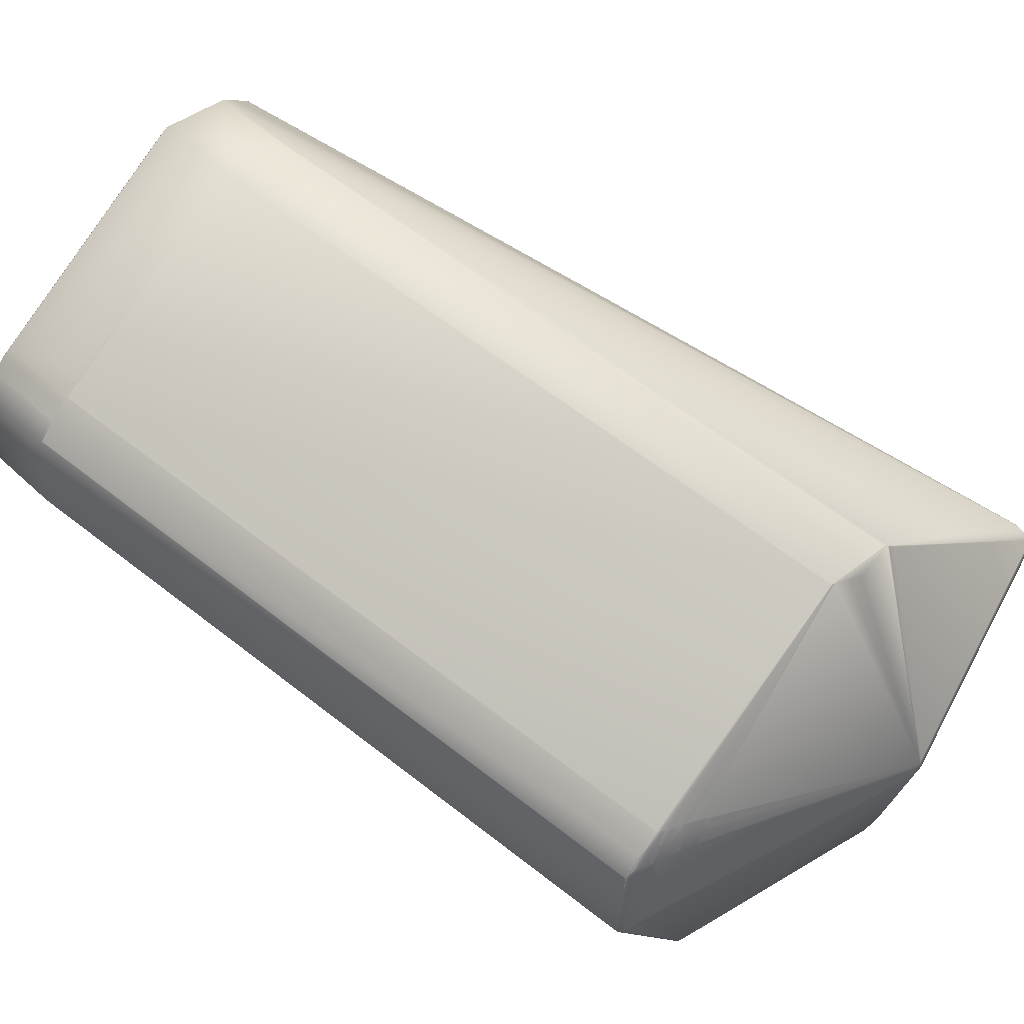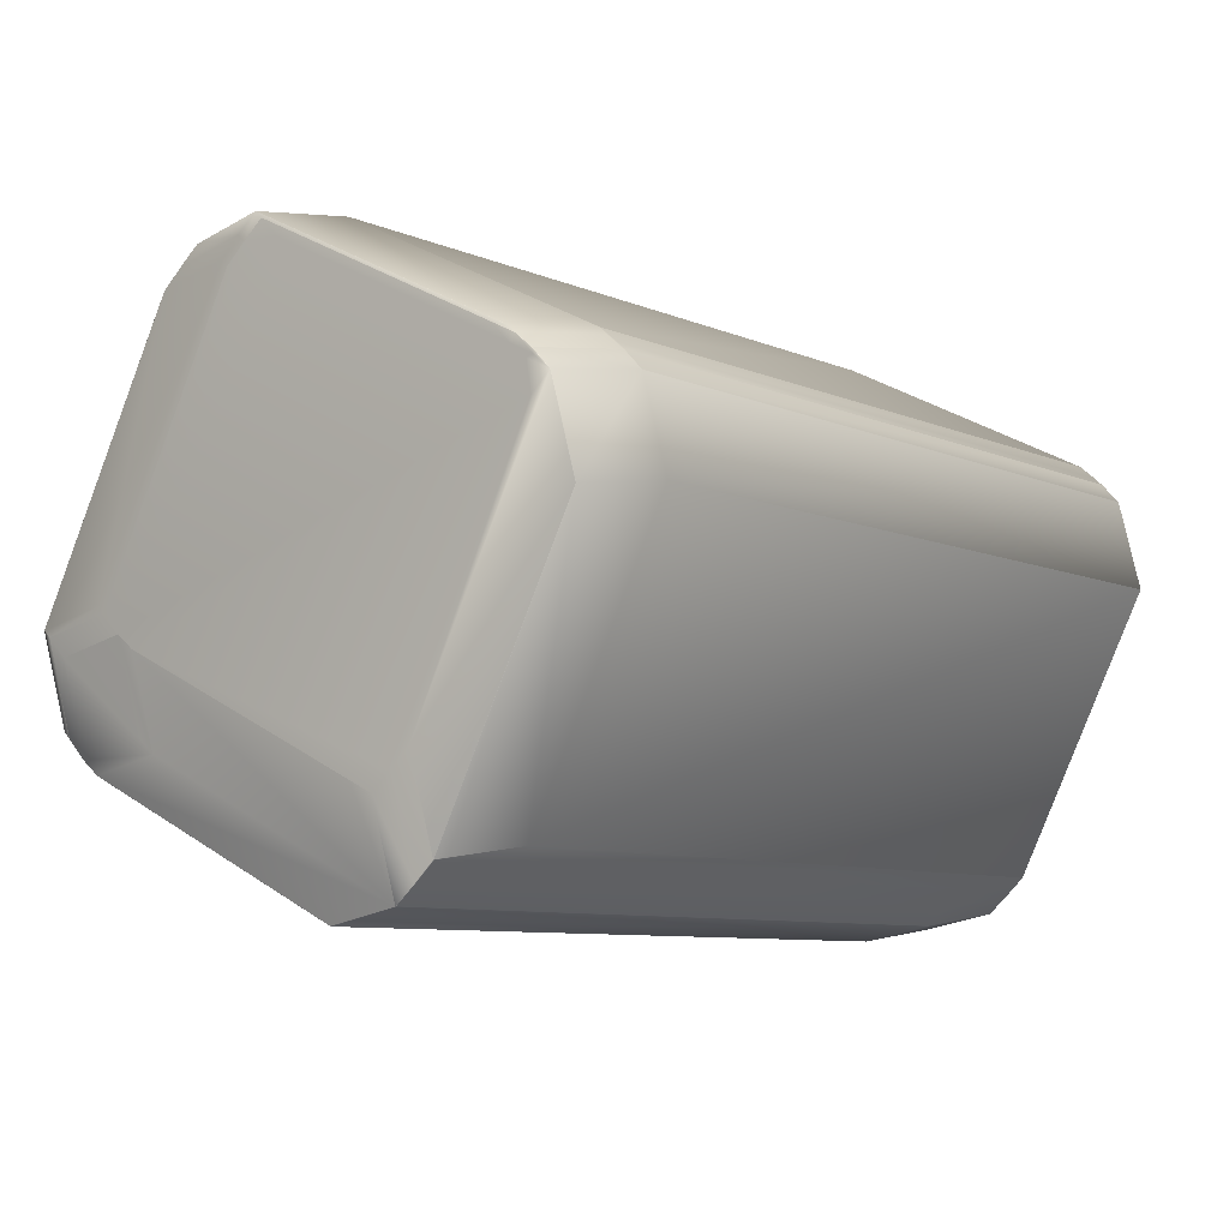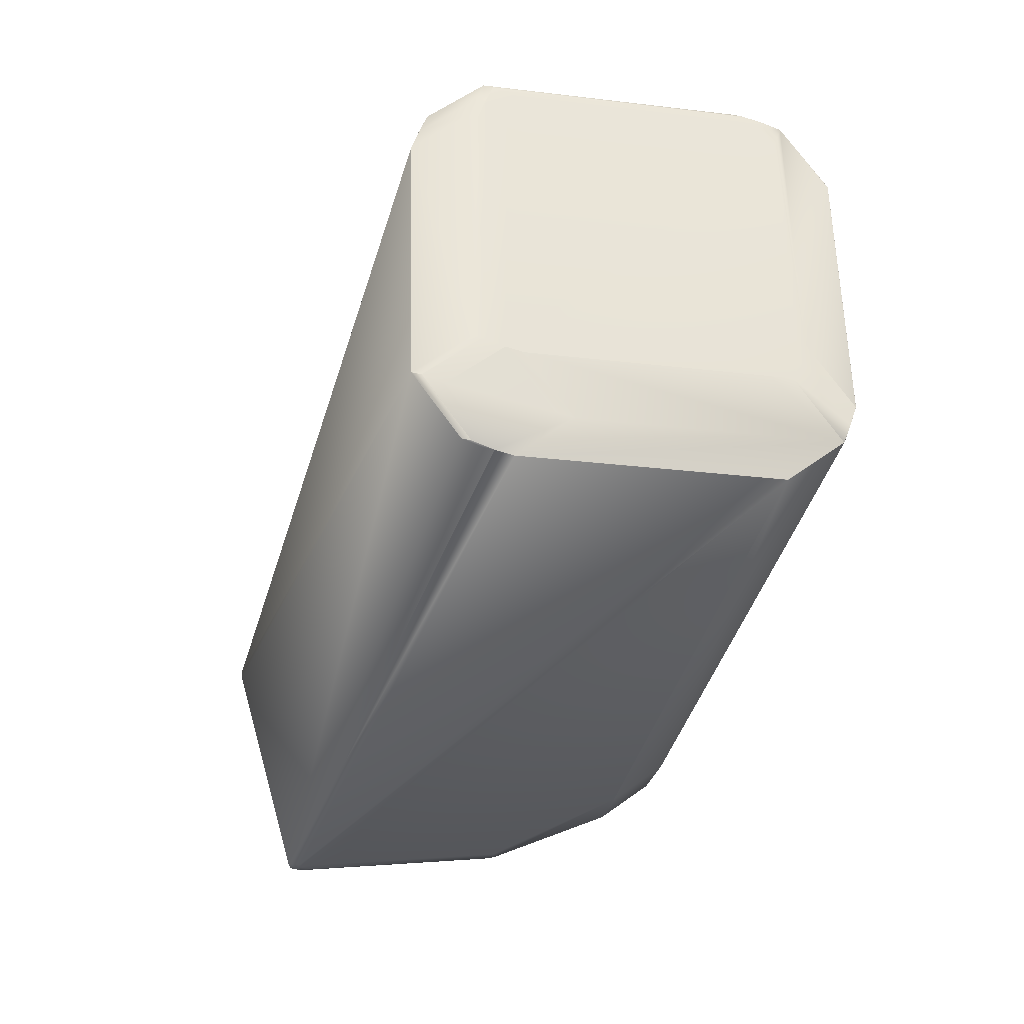
<metadata>
{"format":"obj","ext":"obj","renderer":"f3d","projection":"perspective","resolution":1024,"background":"white","views":[{"elev":58.0,"azim":142.0,"up":"+Y"},{"elev":-5.4,"azim":49.6,"up":"+Y"},{"elev":64.4,"azim":-25.7,"up":"+Z"}]}
</metadata>
<code>
v 0.5538 0.8347 0.6807
v 0.5569 0.8324 0.6807
v 0.552 0.8341 0.6804
v 0.5489 0.8363 0.6804
v 0.6484 0.8643 0.6989
v 0.664 0.8389 0.6963
v 0.5559 0.8293 0.6805
v 0.5509 0.8309 0.6802
v 0.6671 0.8364 0.6963
v 0.4582 0.8603 0.7258
v 0.4578 0.86 0.7261
v 0.4586 0.8605 0.728
v 0.5341 0.9187 0.7298
v 0.4586 0.8605 0.7189
v 0.4583 0.8602 0.7191
v 0.4574 0.8596 0.7263
v 0.4582 0.8602 0.7282
v 0.4579 0.8598 0.7194
v 0.4579 0.8598 0.7284
v 0.4569 0.8567 0.7192
v 0.4564 0.8565 0.7261
v 0.4568 0.8567 0.7283
v 0.6016 0.9265 1.016
v 0.5991 0.9158 1.055
v 0.6057 0.9222 1.053
v 0.5457 0.8053 1.07
v 0.5926 0.9091 1.057
v 0.5924 0.9089 1.057
v 0.5477 0.8371 0.681
v 0.4598 0.8598 0.7183
v 0.4576 0.8574 0.7188
v 0.5312 0.9159 0.729
v 0.5336 0.9181 0.7296
v 0.4572 0.8571 0.719
v 0.5478 0.8332 0.6802
v 0.4588 0.8567 0.7181
v 0.6354 0.8712 0.7002
v 0.6407 0.8729 0.7013
v 0.641 0.8683 0.6995
v 0.6424 0.8687 0.6997
v 0.6469 0.864 0.6987
v 0.6385 0.8719 0.7007
v 0.6397 0.8724 0.701
v 0.6439 0.875 0.7024
v 0.5505 0.9184 0.7261
v 0.5558 0.921 0.7266
v 0.5631 0.9246 0.7275
v 0.5634 0.9247 0.7275
v 0.447 0.7415 0.7503
v 0.5361 0.718 0.7124
v 0.597 0.7054 0.7552
v 0.4475 0.7417 0.7434
v 0.5366 0.7182 0.7055
v 0.442 0.7431 0.75
v 0.664 0.7125 1.042
v 0.5373 0.719 0.7051
v 0.5323 0.7206 0.7048
v 0.6738 0.8343 0.6973
v 0.6744 0.8332 0.6975
v 0.6749 0.8329 0.6976
v 0.6343 0.7287 0.7123
v 0.6299 0.7287 0.7117
v 0.6306 0.7288 0.7118
v 0.5369 0.7186 0.7053
v 0.628 0.7221 0.714
v 0.6215 0.7159 0.7156
v 0.532 0.7202 0.705
v 0.4425 0.7434 0.7431
v 0.5316 0.7199 0.7052
v 0.5897 0.7112 0.7163
v 0.5907 0.7107 0.717
v 0.593 0.71 0.7182
v 0.594 0.7097 0.7187
v 0.4378 0.7461 0.7507
v 0.4383 0.7464 0.7438
v 0.4409 0.7439 0.7507
v 0.4382 0.7463 0.7529
v 0.4425 0.7433 0.7522
v 0.4413 0.7441 0.7529
v 0.4414 0.7441 0.7438
v 0.5675 0.7588 1.063
v 0.5615 0.7636 1.064
v 0.5614 0.7638 1.064
v 0.5582 0.7663 1.064
v 0.5517 0.7731 1.066
v 0.6555 0.7166 1.044
v 0.4584 0.8563 0.7183
v 0.458 0.856 0.7185
v 0.4394 0.7456 0.7431
v 0.5475 0.8328 0.6804
v 0.4584 0.8563 0.7183
v 0.5292 0.7229 0.7048
v 0.5289 0.7225 0.705
v 0.4398 0.746 0.7429
v 0.5285 0.7222 0.7052
v 0.6438 0.8691 0.7
v 0.6474 0.8701 0.7007
v 0.6522 0.865 0.6996
v 0.6535 0.8652 0.6998
v 0.6448 0.8695 0.7003
v 0.6461 0.8698 0.7005
v 0.6419 0.8733 0.7015
v 0.643 0.8737 0.7018
v 0.6457 0.875 0.7025
v 0.6486 0.8704 0.701
v 0.6503 0.8712 0.7014
v 0.6554 0.8658 0.7003
v 0.6577 0.8661 0.7007
v 0.6524 0.8716 0.7019
v 0.6641 0.8664 0.7017
v 0.646 0.8756 0.7028
v 0.5639 0.9249 0.7276
v 0.5641 0.925 0.7277
v 0.6651 0.8664 0.7018
v 0.669 0.8359 0.6966
v 0.6682 0.8639 0.7018
v 0.6692 0.8639 0.702
v 0.6476 0.8755 0.703
v 0.6484 0.8759 0.7032
v 0.6224 0.7156 0.7161
v 0.6509 0.8768 0.7038
v 0.6584 0.8724 0.7029
v 0.6533 0.8719 0.7021
v 0.6542 0.8722 0.7023
v 0.6493 0.8762 0.7034
v 0.6551 0.8724 0.7025
v 0.656 0.8726 0.7027
v 0.6517 0.877 0.704
v 0.6568 0.8728 0.7029
v 0.6552 0.8773 0.7046
v 0.6606 0.8729 0.7034
v 0.6562 0.8777 0.705
v 0.6573 0.878 0.7053
v 0.6704 0.8642 0.7023
v 0.6759 0.8331 0.6977
v 0.6727 0.8646 0.7029
v 0.6732 0.8646 0.703
v 0.6737 0.8646 0.7032
v 0.6745 0.8648 0.7034
v 0.6811 0.8326 0.6989
v 0.6806 0.8325 0.6987
v 0.6602 0.8725 0.7033
v 0.6661 0.8664 0.702
v 0.6665 0.8667 0.7022
v 0.6673 0.8667 0.7023
v 0.6613 0.8729 0.7036
v 0.6628 0.8734 0.7041
v 0.6617 0.8732 0.7038
v 0.669 0.867 0.7028
v 0.6721 0.8645 0.7028
v 0.6634 0.8735 0.7042
v 0.6696 0.8671 0.7029
v 0.6577 0.8781 0.7054
v 0.6593 0.8786 0.7059
v 0.6595 0.8788 0.7061
v 0.6639 0.8736 0.7043
v 0.6701 0.8671 0.703
v 0.6651 0.8739 0.7047
v 0.6706 0.8671 0.7032
v 0.6714 0.8673 0.7034
v 0.535 0.9191 0.73
v 0.5352 0.9193 0.73
v 0.6653 0.874 0.7048
v 0.6717 0.8674 0.7035
v 0.672 0.8674 0.7036
v 0.6656 0.874 0.7049
v 0.6752 0.8649 0.7036
v 0.6755 0.8648 0.7037
v 0.6349 0.7287 0.7125
v 0.6347 0.7288 0.7124
v 0.6286 0.7221 0.7141
v 0.622 0.7158 0.7158
v 0.6223 0.7157 0.716
v 0.5971 0.7054 0.7553
v 0.5978 0.7054 0.7558
v 0.6226 0.7154 0.7164
v 0.6598 0.8788 0.7062
v 0.5644 0.9252 0.7279
v 0.5356 0.9194 0.7301
v 0.6814 0.8325 0.699
v 0.6758 0.8648 0.7038
v 0.6761 0.8647 0.7039
v 0.6763 0.8646 0.7039
v 0.6765 0.8646 0.704
v 0.666 0.874 0.705
v 0.6724 0.8673 0.7037
v 0.6662 0.874 0.7051
v 0.6604 0.8788 0.7064
v 0.7267 0.8862 0.9923
v 0.727 0.8861 0.9927
v 0.6609 0.8789 0.7067
v 0.5646 0.9251 0.7279
v 0.6306 0.9323 1.014
v 0.6606 0.8788 0.7064
v 0.6821 0.8323 0.6993
v 0.6827 0.8324 0.6997
v 0.6353 0.7287 0.7127
v 0.629 0.722 0.7144
v 0.6289 0.722 0.7143
v 0.6355 0.7286 0.7127
v 0.6727 0.8673 0.7038
v 0.6665 0.874 0.7052
v 0.673 0.8672 0.7039
v 0.5555 0.7961 1.069
v 0.549 0.8028 1.07
v 0.5553 0.796 1.069
v 0.5615 0.7638 1.064
v 0.5901 0.7695 1.062
v 0.5842 0.8018 1.067
v 0.5842 0.8018 1.067
v 0.5488 0.8028 1.07
v 0.5549 0.7706 1.066
v 0.5488 0.8029 1.07
v 0.5776 0.8086 1.068
v 0.6019 0.9266 1.016
v 0.5616 0.7637 1.064
v 0.6669 0.8738 0.7054
v 0.6734 0.8671 0.704
v 0.7329 0.8812 0.9914
v 0.7301 0.8836 0.9927
v 0.736 0.8787 0.9914
v 0.667 0.8739 0.7055
v 0.661 0.8788 0.7068
v 0.6668 0.874 0.7055
v 0.727 0.886 0.993
v 0.7186 0.8901 0.9949
v 0.5729 0.9211 0.726
v 0.7425 0.872 0.9901
v 0.7428 0.8717 0.9903
v 0.6768 0.8645 0.7042
v 0.6702 0.8713 0.7056
v 0.7361 0.8786 0.9917
v 0.7363 0.8785 0.9916
v 0.6701 0.8714 0.7055
v 0.7301 0.8835 0.993
v 0.7058 0.7314 1.036
v 0.6994 0.7247 1.038
v 0.6333 0.7176 0.7518
v 0.706 0.7315 1.036
v 0.6995 0.7248 1.038
v 0.6398 0.7244 0.7501
v 0.636 0.7287 0.7132
v 0.7021 0.7359 0.9993
v 0.6398 0.7244 0.7502
v 0.6928 0.7184 1.04
v 0.6266 0.7112 0.7535
v 0.6926 0.7182 1.04
v 0.6264 0.7111 0.7535
v 0.6928 0.7184 1.04
v 0.6357 0.7285 0.713
v 0.6292 0.7218 0.7147
v 0.636 0.7288 0.713
v 0.6056 0.9221 1.054
v 0.6344 0.9279 1.051
v 0.6057 0.9222 1.054
v 0.599 0.9157 1.055
v 0.5925 0.909 1.057
v 0.5548 0.7706 1.066
v 0.5518 0.7731 1.066
v 0.5518 0.7732 1.066
v 0.7466 0.8674 1.027
v 0.7401 0.8741 1.029
v 0.7465 0.8675 1.027
v 0.7465 0.8674 1.028
v 0.7527 0.8351 1.023
v 0.7466 0.8673 1.028
v 0.7399 0.8743 1.029
v 0.67 0.8713 0.7054
v 0.7489 0.8395 0.986
v 0.6769 0.8644 0.7043
v 0.6768 0.8644 0.7043
v 0.6766 0.8646 0.7042
v 0.6699 0.8715 0.7055
v 0.6927 0.7183 1.04
v 0.6926 0.7183 1.04
v 0.6228 0.7155 0.7165
v 0.636 0.7287 0.7131
v 0.6295 0.722 0.7148
v 0.6228 0.7155 0.7165
v 0.5457 0.8054 1.07
v 0.5549 0.7707 1.066
v 0.6639 0.7126 1.042
v 0.6925 0.7183 1.04
v 0.6639 0.7126 1.042
v 0.5674 0.7589 1.063
v 0.7309 0.8817 1.03
v 0.7224 0.8857 1.032
v 0.6345 0.9279 1.051
v 0.734 0.8792 1.03
v 0.7309 0.8816 1.03
v 0.7224 0.8857 1.032
v 0.74 0.8742 1.029
v 0.734 0.8791 1.03
v 0.7526 0.8351 1.023
v 0.7526 0.835 1.023
v 0.7059 0.7315 1.036
v 0.6994 0.7247 1.038
v 0.6827 0.8322 0.6998
v 0.6827 0.8323 0.6998
v 0.5991 0.9158 1.055
v 0.5926 0.909 1.057
v 0.5745 0.8111 1.068
v 0.5961 0.7646 1.061
v 0.5961 0.7646 1.061
v 0.7255 0.8832 1.032
v 0.6278 0.9215 1.053
v 0.6309 0.919 1.053
v 0.6376 0.9254 1.051
v 0.6213 0.9147 1.055
v 0.6244 0.9122 1.055
v 0.74 0.8741 1.029
v 0.7341 0.879 1.03
v 0.6376 0.9253 1.051
v 0.7256 0.8831 1.032
v 0.6309 0.9189 1.053
v 0.5902 0.7969 1.065
v 0.5902 0.7969 1.065
v 0.7401 0.8606 1.029
v 0.6933 0.757 1.043
v 0.6866 0.7506 1.044
v 0.6781 0.7546 1.046
v 0.7316 0.8646 1.031
v 0.6436 0.9069 1.05
v 0.6377 0.9118 1.052
v 0.6244 0.9122 1.055
v 0.6311 0.9186 1.053
v 0.6998 0.7637 1.041
v 0.7058 0.7314 1.037
v 0.7525 0.835 1.023
v 0.6295 0.7219 0.7148
v 0.6993 0.7247 1.038
v 0.7381 0.8714 1.029
v 0.7406 0.8722 1.029
v 0.7321 0.8763 1.031
v 0.6441 0.9185 1.05
v 0.7256 0.8695 1.032
v 0.5902 0.7695 1.062
f 1 2 3
f 1 4 5
f 1 3 4
f 1 5 6
f 1 6 2
f 2 7 8
f 2 8 3
f 2 6 9
f 2 9 7
f 10 11 12
f 10 12 13
f 10 14 15
f 10 15 11
f 10 13 14
f 11 16 17
f 11 17 12
f 11 15 18
f 11 18 16
f 16 19 17
f 16 18 20
f 16 21 22
f 16 22 19
f 16 20 21
f 12 17 23
f 12 23 13
f 17 19 24
f 17 25 23
f 17 24 25
f 19 22 26
f 19 27 24
f 19 28 27
f 19 26 28
f 14 29 30
f 14 30 31
f 14 31 15
f 14 32 29
f 14 13 32
f 29 4 30
f 29 32 33
f 29 33 4
f 15 31 34
f 15 34 18
f 18 34 20
f 30 4 35
f 30 36 31
f 30 35 36
f 4 3 35
f 4 37 38
f 4 39 40
f 4 41 5
f 4 40 41
f 4 42 43
f 4 43 39
f 4 38 42
f 4 44 37
f 4 45 46
f 4 46 47
f 4 33 13
f 4 13 45
f 4 47 48
f 4 48 44
f 3 8 35
f 49 50 51
f 49 52 53
f 49 53 50
f 49 54 52
f 49 51 55
f 49 55 54
f 50 53 51
f 7 56 57
f 7 57 8
f 7 9 58
f 7 58 59
f 7 59 60
f 7 60 61
f 7 62 56
f 7 63 62
f 7 61 63
f 56 64 57
f 56 62 65
f 56 65 66
f 56 66 64
f 64 53 67
f 64 67 57
f 64 66 53
f 52 54 68
f 52 68 69
f 52 69 53
f 53 69 67
f 53 70 71
f 53 71 72
f 53 66 70
f 53 72 73
f 53 73 51
f 21 74 22
f 21 20 75
f 21 75 74
f 74 76 77
f 74 77 22
f 74 75 76
f 76 54 78
f 76 79 77
f 76 78 79
f 76 75 80
f 76 80 54
f 54 80 68
f 54 55 78
f 22 77 26
f 77 79 81
f 77 82 83
f 77 84 85
f 77 85 26
f 77 83 84
f 77 81 82
f 79 78 81
f 78 55 86
f 78 86 81
f 31 36 87
f 31 87 34
f 34 87 88
f 34 88 20
f 20 88 75
f 75 88 89
f 75 89 80
f 80 89 68
f 36 35 90
f 36 91 87
f 36 90 91
f 35 92 90
f 35 8 92
f 92 93 90
f 92 8 57
f 92 57 67
f 92 67 93
f 91 94 88
f 91 90 94
f 91 88 87
f 94 90 93
f 94 93 95
f 94 89 88
f 94 95 89
f 93 67 69
f 93 69 95
f 89 95 68
f 95 69 68
f 37 44 38
f 39 43 38
f 39 38 40
f 41 40 96
f 41 96 5
f 40 38 96
f 42 38 43
f 5 96 97
f 5 98 99
f 5 97 98
f 5 99 6
f 96 100 101
f 96 38 100
f 96 101 97
f 100 38 102
f 100 102 103
f 100 103 104
f 100 104 101
f 38 44 104
f 38 104 102
f 101 104 97
f 102 104 103
f 98 97 105
f 98 105 99
f 97 106 105
f 97 104 106
f 99 105 106
f 99 107 108
f 99 106 109
f 99 108 110
f 99 109 107
f 99 110 6
f 44 111 104
f 44 48 112
f 44 112 113
f 44 113 111
f 6 110 114
f 6 114 9
f 9 115 58
f 9 114 116
f 9 116 117
f 9 117 115
f 107 109 108
f 106 104 118
f 106 118 119
f 106 119 109
f 104 111 119
f 104 119 118
f 70 66 120
f 70 72 71
f 70 120 72
f 111 121 119
f 111 113 121
f 45 13 46
f 115 117 58
f 108 109 122
f 108 122 110
f 109 123 124
f 109 119 125
f 109 124 122
f 109 125 123
f 123 125 121
f 123 121 124
f 119 121 125
f 124 126 122
f 124 127 126
f 124 121 127
f 126 127 122
f 127 121 128
f 127 129 122
f 127 128 129
f 121 113 128
f 129 128 130
f 129 131 122
f 129 130 131
f 128 132 130
f 128 133 132
f 128 113 133
f 46 13 47
f 58 117 134
f 58 135 59
f 58 134 136
f 58 136 137
f 58 137 138
f 58 138 139
f 58 139 140
f 58 141 135
f 58 140 141
f 110 122 142
f 110 142 114
f 122 131 142
f 114 143 116
f 114 142 143
f 116 143 117
f 59 135 60
f 32 13 33
f 143 142 131
f 143 144 145
f 143 131 144
f 143 145 117
f 117 145 134
f 60 135 61
f 62 63 61
f 62 61 65
f 144 131 146
f 144 146 147
f 144 147 145
f 131 130 132
f 131 148 147
f 131 132 133
f 131 147 146
f 131 133 148
f 135 141 61
f 145 149 134
f 145 147 149
f 134 149 150
f 134 150 136
f 148 133 147
f 149 147 151
f 149 152 150
f 149 151 152
f 147 133 153
f 147 153 154
f 147 154 151
f 133 155 153
f 133 113 155
f 150 152 136
f 152 151 156
f 152 157 136
f 152 156 158
f 152 158 157
f 151 158 156
f 151 154 158
f 153 155 154
f 136 157 137
f 157 159 137
f 157 160 159
f 157 158 160
f 137 159 138
f 159 160 138
f 138 160 139
f 13 161 47
f 13 23 162
f 13 162 161
f 160 158 163
f 160 164 165
f 160 163 166
f 160 165 139
f 160 166 164
f 158 154 155
f 158 155 163
f 139 165 167
f 139 167 168
f 139 168 140
f 141 140 169
f 141 170 61
f 141 169 170
f 61 170 169
f 61 169 171
f 61 171 65
f 65 171 172
f 65 172 66
f 66 172 173
f 66 173 120
f 51 174 55
f 51 175 174
f 51 73 175
f 72 120 176
f 72 176 73
f 164 166 165
f 163 155 177
f 163 177 166
f 155 113 178
f 155 178 177
f 47 161 162
f 47 162 179
f 47 179 178
f 47 178 48
f 140 180 169
f 140 168 181
f 140 181 182
f 140 182 183
f 140 183 184
f 140 184 180
f 174 175 55
f 165 166 185
f 165 186 167
f 165 185 187
f 165 187 186
f 166 177 188
f 166 187 185
f 166 188 187
f 189 190 191
f 189 191 192
f 189 193 190
f 189 192 193
f 177 194 188
f 177 178 194
f 48 113 112
f 48 178 113
f 167 186 168
f 180 195 169
f 180 184 196
f 180 196 195
f 169 197 198
f 169 199 171
f 169 195 200
f 169 200 197
f 169 198 199
f 171 199 120
f 171 173 172
f 171 120 173
f 186 201 168
f 186 187 201
f 168 201 181
f 201 187 202
f 201 203 181
f 201 202 203
f 187 188 194
f 187 194 202
f 181 203 182
f 197 200 198
f 199 198 120
f 204 205 206
f 204 206 207
f 204 207 208
f 204 209 205
f 204 210 209
f 204 208 210
f 205 211 212
f 205 213 211
f 205 207 206
f 205 212 207
f 205 209 214
f 205 214 213
f 23 25 215
f 23 215 162
f 162 215 179
f 82 81 216
f 82 216 83
f 203 202 217
f 203 218 182
f 203 217 218
f 219 190 220
f 219 221 222
f 219 220 221
f 219 222 223
f 219 223 190
f 202 194 191
f 202 224 217
f 202 191 224
f 190 225 220
f 190 193 226
f 190 226 225
f 190 223 191
f 194 227 191
f 194 178 227
f 228 221 229
f 228 229 230
f 228 230 231
f 228 231 221
f 182 218 184
f 182 184 183
f 221 220 232
f 221 233 229
f 221 232 233
f 221 234 222
f 221 231 234
f 220 225 235
f 220 235 232
f 236 237 238
f 236 239 240
f 236 241 242
f 236 240 237
f 236 243 239
f 236 244 241
f 236 238 244
f 236 242 243
f 237 245 246
f 237 240 245
f 237 246 238
f 245 247 248
f 245 248 246
f 245 240 249
f 245 249 247
f 195 196 200
f 200 250 251
f 200 251 198
f 200 196 252
f 200 252 250
f 198 251 176
f 198 176 120
f 25 24 253
f 25 254 193
f 25 193 215
f 25 253 255
f 25 255 254
f 24 27 256
f 24 256 253
f 27 28 257
f 27 257 256
f 215 193 178
f 215 178 179
f 84 83 258
f 84 258 85
f 85 258 212
f 85 259 260
f 85 212 259
f 85 260 26
f 83 216 207
f 83 207 258
f 258 207 212
f 261 262 263
f 261 229 262
f 261 263 264
f 261 265 229
f 261 264 266
f 261 266 265
f 262 229 233
f 262 233 267
f 262 267 263
f 218 217 268
f 218 268 184
f 217 224 268
f 229 265 269
f 229 269 270
f 229 271 230
f 229 270 271
f 184 268 234
f 184 272 230
f 184 234 272
f 184 230 196
f 233 232 267
f 268 224 273
f 268 273 234
f 247 55 248
f 247 249 274
f 247 274 275
f 247 275 55
f 248 176 276
f 248 55 175
f 248 175 176
f 248 276 246
f 250 252 277
f 250 277 278
f 250 278 251
f 251 278 279
f 251 279 176
f 176 175 73
f 176 279 276
f 28 26 280
f 28 280 257
f 26 211 213
f 26 213 280
f 26 260 281
f 26 281 211
f 211 281 212
f 55 282 86
f 55 275 283
f 55 283 282
f 81 86 282
f 81 282 284
f 81 285 216
f 81 284 285
f 216 285 207
f 286 287 288
f 286 289 235
f 286 225 226
f 286 226 287
f 286 235 225
f 286 290 289
f 286 288 291
f 286 291 290
f 254 287 193
f 254 288 287
f 254 255 288
f 287 226 193
f 263 267 264
f 267 289 292
f 267 232 235
f 267 235 289
f 267 292 264
f 289 290 293
f 289 293 292
f 224 191 223
f 224 222 273
f 224 223 222
f 227 178 192
f 227 192 191
f 193 192 178
f 273 222 234
f 265 239 243
f 265 243 269
f 265 294 239
f 265 266 294
f 239 294 295
f 239 296 240
f 239 295 296
f 241 244 242
f 240 296 297
f 240 297 249
f 249 297 274
f 269 243 298
f 269 196 270
f 269 299 196
f 269 298 299
f 243 277 298
f 243 242 277
f 196 299 252
f 196 230 271
f 196 271 270
f 252 299 277
f 253 256 255
f 256 257 300
f 256 300 255
f 257 280 301
f 257 301 300
f 280 213 302
f 280 302 301
f 213 214 302
f 259 212 281
f 259 281 260
f 282 283 284
f 285 284 283
f 285 303 304
f 285 283 303
f 285 304 207
f 207 304 208
f 290 291 305
f 290 305 293
f 288 306 307
f 288 308 291
f 288 307 308
f 288 255 306
f 291 308 305
f 306 309 310
f 306 310 307
f 306 255 300
f 306 300 309
f 309 302 310
f 309 300 301
f 309 301 302
f 302 214 310
f 264 292 266
f 292 293 311
f 292 311 266
f 293 305 312
f 293 312 311
f 308 307 313
f 308 312 305
f 308 313 314
f 308 314 312
f 307 310 315
f 307 315 313
f 316 209 317
f 316 318 209
f 316 319 318
f 316 320 319
f 316 317 321
f 316 321 320
f 209 318 322
f 209 323 324
f 209 322 323
f 209 324 214
f 209 210 317
f 310 214 325
f 310 325 315
f 214 324 326
f 214 326 325
f 272 234 231
f 272 231 230
f 294 266 295
f 296 327 328
f 296 295 329
f 296 328 297
f 296 329 327
f 244 238 330
f 244 330 242
f 297 328 331
f 297 331 274
f 238 246 276
f 238 276 330
f 274 331 275
f 299 298 277
f 277 242 330
f 277 330 278
f 278 330 276
f 278 276 279
f 266 327 329
f 266 332 318
f 266 311 333
f 266 333 332
f 266 318 327
f 266 329 295
f 327 318 319
f 327 319 328
f 332 333 334
f 332 334 322
f 332 322 318
f 311 312 333
f 333 312 334
f 335 334 314
f 335 313 326
f 335 314 313
f 335 324 336
f 335 336 334
f 335 326 324
f 334 312 314
f 334 336 322
f 313 315 326
f 315 325 326
f 319 320 331
f 319 331 328
f 323 322 336
f 323 336 324
f 320 321 283
f 320 275 331
f 320 283 275
f 317 210 304
f 317 303 283
f 317 283 321
f 317 304 303
f 210 337 304
f 210 208 337
f 337 208 304

</code>
